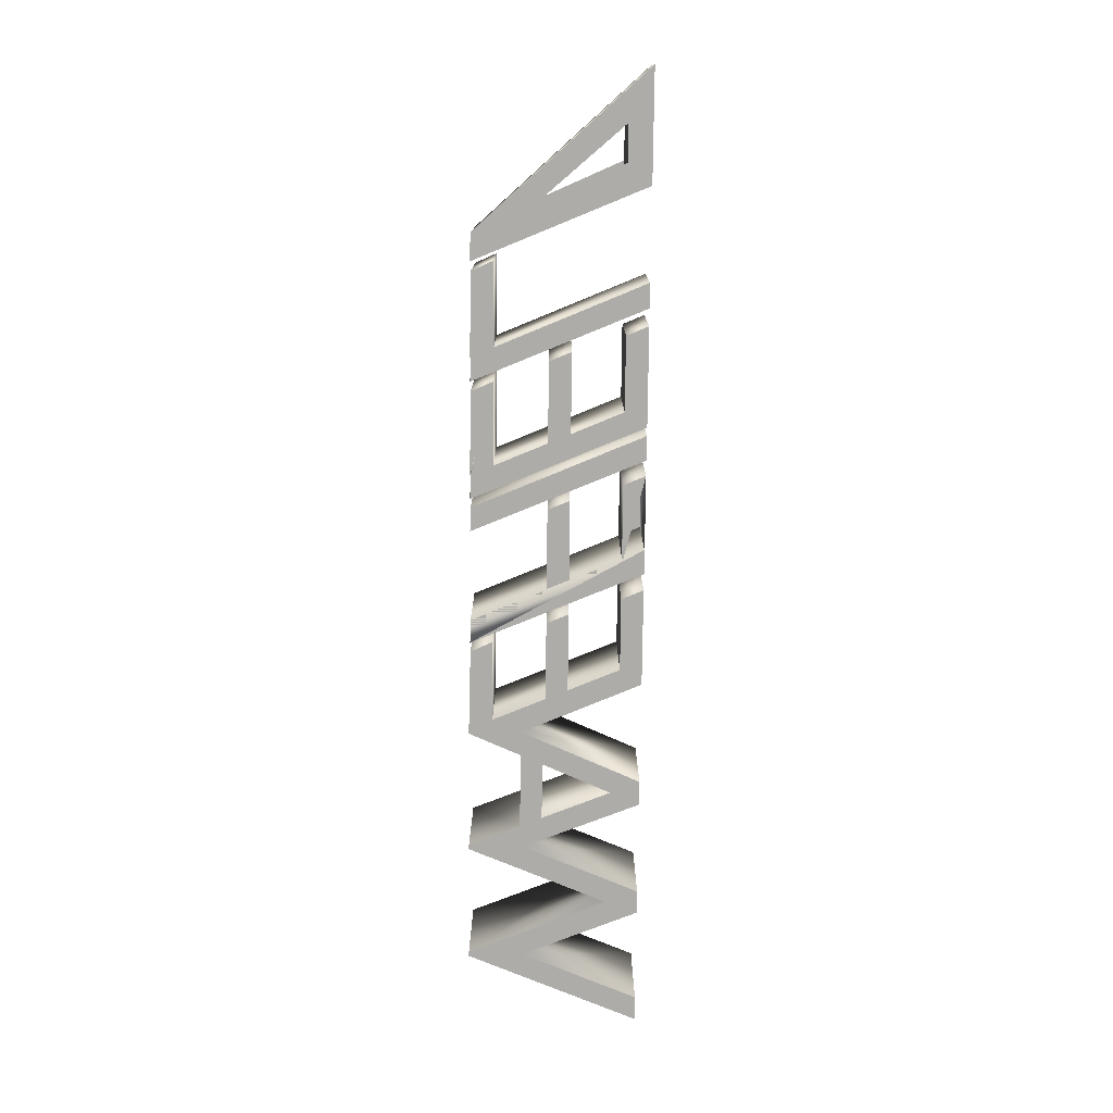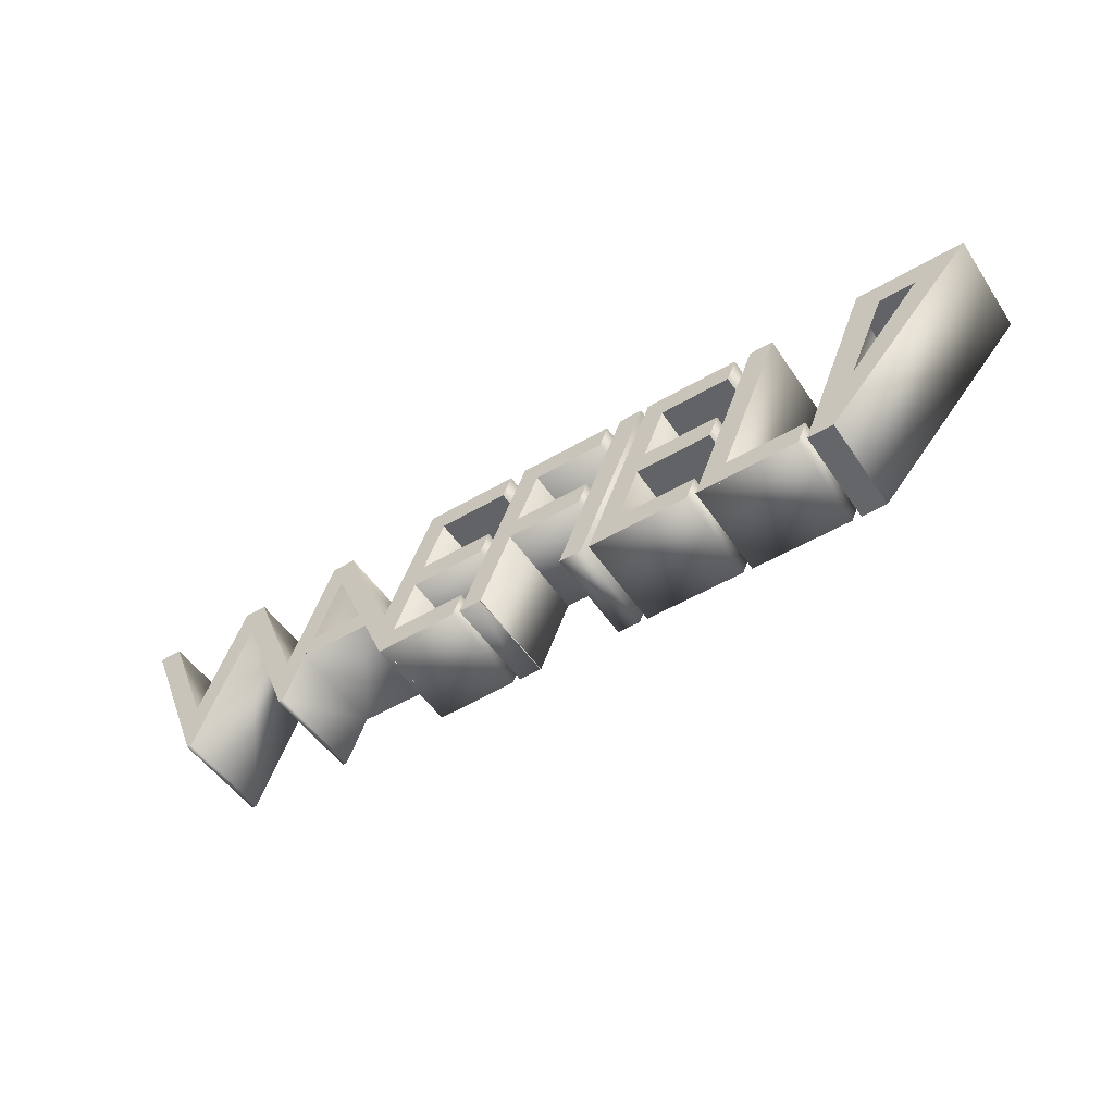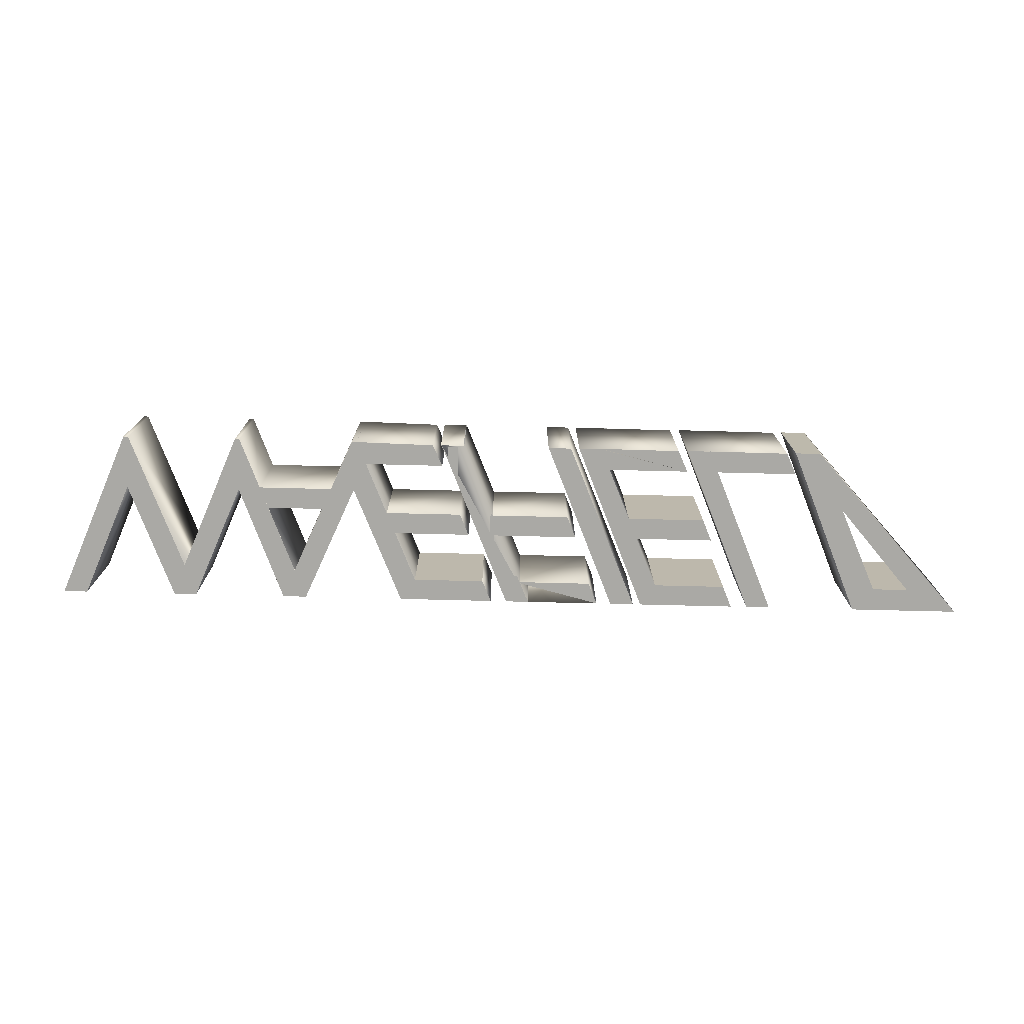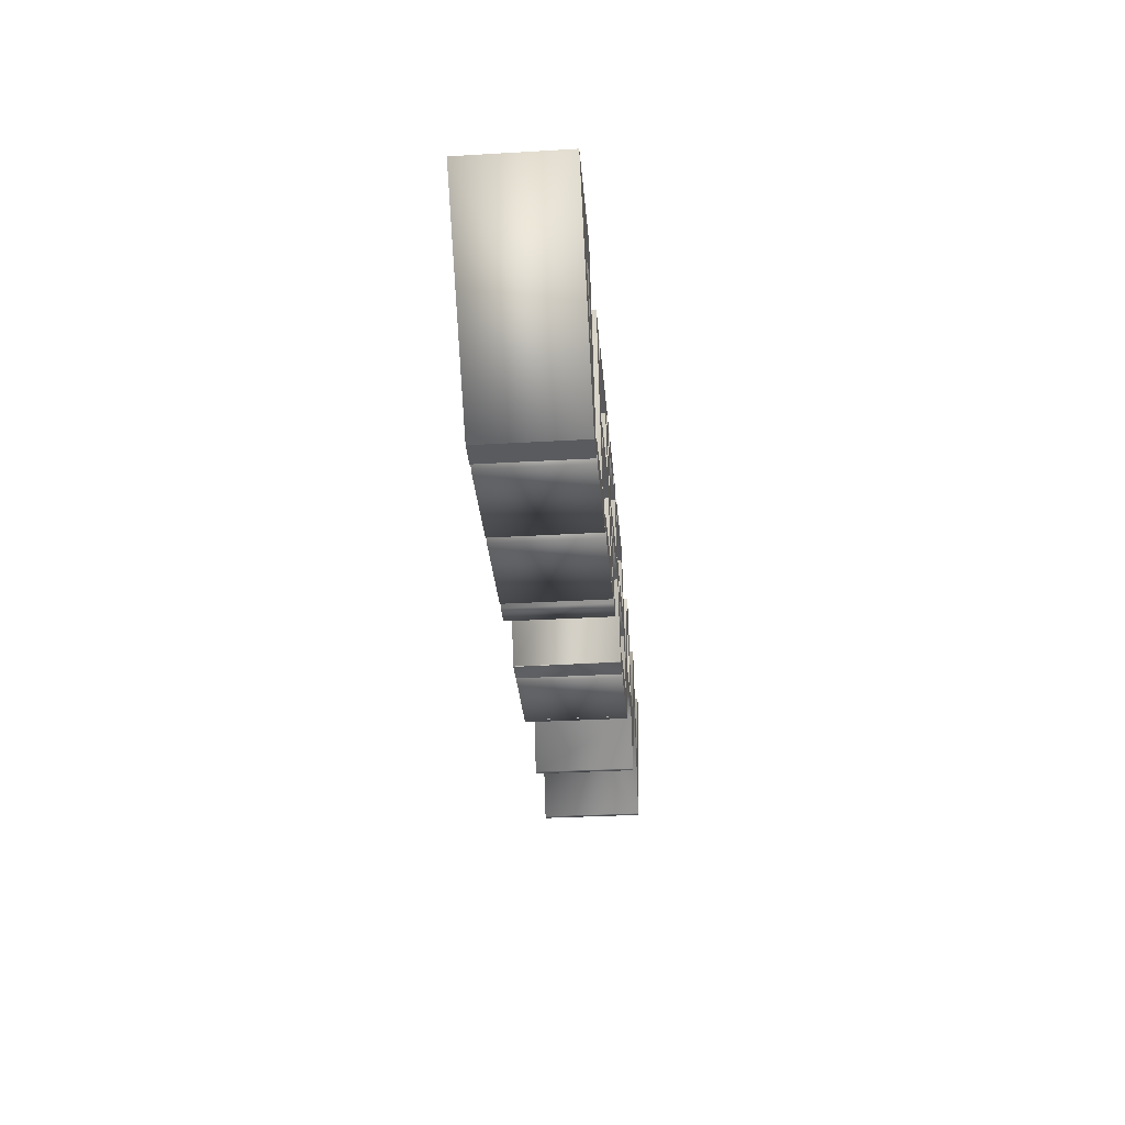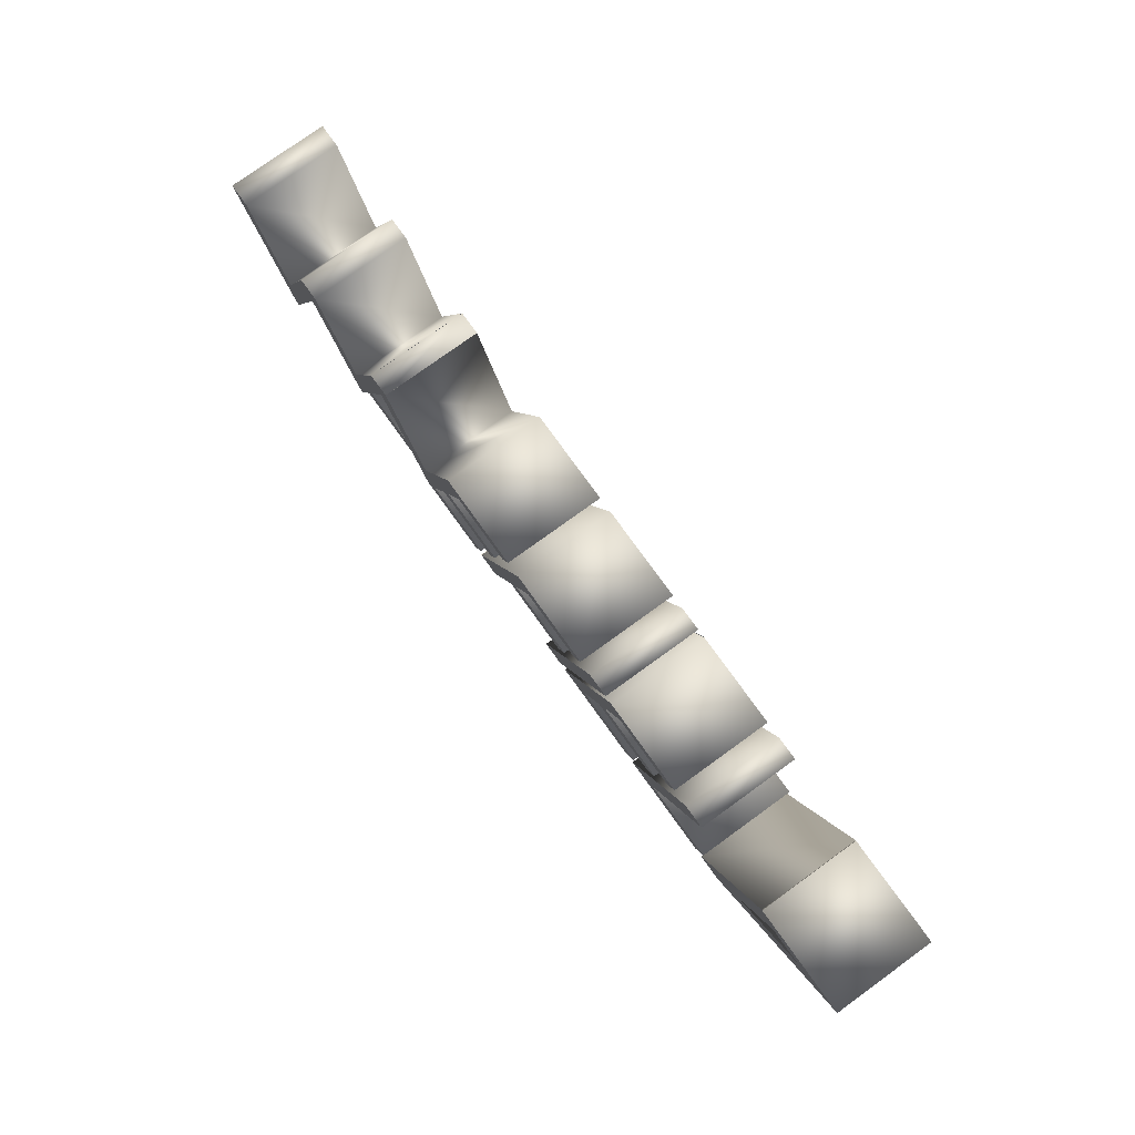
<metadata>
{"format":"obj","ext":"obj","renderer":"f3d","projection":"perspective","resolution":1024,"background":"white","views":[{"elev":-76.9,"azim":89.4,"up":"+Z"},{"elev":-50.8,"azim":32.8,"up":"+Y"},{"elev":-75.3,"azim":-1.4,"up":"+Z"},{"elev":-31.7,"azim":94.7,"up":"+Y"},{"elev":78.0,"azim":54.2,"up":"+Y"}]}
</metadata>
<code>
o Text.015_Mesh.024
v 3.382 3.042 15.94
v 5.196 3.042 15.94
v 4.969 3.57 15.94
v 3.596 3.57 15.94
v 3.382 3.042 13.4
v 5.196 3.042 13.4
v 4.969 3.57 13.4
v 3.596 3.57 13.4
v 9.327 5.928 15.94
v 7.573 5.928 15.94
v 5.848 1.8 15.94
v 7.778 1.836 15.94
v 8.021 2.364 15.94
v 6.084 2.364 15.94
v 6.523 3.636 15.94
v 8.495 3.636 15.94
v 8.719 4.164 15.94
v 6.523 4.164 15.94
v 7.205 5.4 15.94
v 9.1 5.4 15.94
v 9.327 5.928 13.4
v 7.573 5.928 13.4
v 5.848 1.8 13.4
v 7.778 1.836 13.4
v 8.021 2.364 13.4
v 6.084 2.364 13.4
v 6.523 3.636 13.4
v 8.495 3.636 13.4
v 8.719 4.164 13.4
v 6.523 4.164 13.4
v 7.205 5.4 13.4
v 9.1 5.4 13.4
v 7.582 5.928 15.94
v 7 5.928 15.94
v 5.776 3.054 15.94
v 4.546 5.928 15.94
v 3.958 5.928 15.94
v 5.728 1.8 15.94
v 5.848 1.8 15.94
v 7.582 5.928 13.4
v 7 5.928 13.4
v 5.776 3.054 13.4
v 4.546 5.928 13.4
v 3.958 5.928 13.4
v 5.728 1.8 13.4
v 5.848 1.8 13.4
v 4.544 5.928 15.94
v 3.962 5.928 15.94
v 2.846 3.108 15.94
v 1.706 5.928 15.94
v 1.148 5.928 15.94
v 0.0143 3.108 15.94
v -1.114 5.928 15.94
v -1.702 5.928 15.94
v -0.0457 1.8 15.94
v 0.0683 1.8 15.94
v 1.424 5.148 15.94
v 2.768 1.8 15.94
v 2.882 1.8 15.94
v 4.544 5.928 13.4
v 3.962 5.928 13.4
v 2.846 3.108 13.4
v 1.706 5.928 13.4
v 1.148 5.928 13.4
v 0.0143 3.108 13.4
v -1.114 5.928 13.4
v -1.702 5.928 13.4
v -0.0457 1.8 13.4
v 0.0683 1.8 13.4
v 1.424 5.148 13.4
v 2.768 1.8 13.4
v 2.882 1.8 13.4
v 21.36 5.928 15.94
v 18.72 5.928 15.94
v 18.72 5.37 15.94
v 20.08 5.37 15.94
v 16.98 1.818 15.94
v 17.62 1.834 15.94
v 21.36 5.928 13.4
v 18.72 5.928 13.4
v 18.72 5.37 13.4
v 20.08 5.37 13.4
v 16.98 1.818 13.4
v 17.62 1.834 13.4
v 19.46 5.928 15.94
v 18.71 5.928 15.94
v 16.98 1.826 15.94
v 17.61 1.827 15.94
v 19.46 5.928 13.4
v 18.71 5.928 13.4
v 16.98 1.828 13.4
v 17.61 1.84 13.4
v 10.29 5.928 15.94
v 7.981 1.826 15.94
v 8.552 1.827 15.94
v 10.29 5.928 13.4
v 7.981 1.828 13.4
v 8.552 1.84 13.4
v 12.07 5.928 15.94
v 8.561 1.825 15.94
v 8.792 2.364 15.94
v 9.267 3.636 15.94
v 11.24 3.636 15.94
v 11.46 4.164 15.94
v 9.267 4.164 15.94
v 9.949 5.4 15.94
v 11.84 5.4 15.94
v 12.07 5.928 13.4
v 8.561 1.825 13.4
v 8.792 2.364 13.4
v 9.267 3.636 13.4
v 11.24 3.636 13.4
v 11.46 4.164 13.4
v 9.267 4.164 13.4
v 9.949 5.4 13.4
v 11.84 5.4 13.4
v 10.3 5.928 15.94
v 9.723 5.928 15.94
v 8 1.826 15.94
v 8.571 1.827 15.94
v 10.3 5.928 13.4
v 9.723 5.928 13.4
v 8 1.828 13.4
v 8.571 1.84 13.4
v 13.01 5.928 15.94
v 12.43 5.928 15.94
v 10.71 1.826 15.94
v 11.28 1.827 15.94
v 13.01 5.928 13.4
v 12.43 5.928 13.4
v 10.71 1.828 13.4
v 11.28 1.84 13.4
v 15.55 5.928 15.94
v 13.23 5.928 15.94
v 12.04 1.825 15.94
v 14 1.836 15.94
v 14.25 2.364 15.94
v 12.27 2.364 15.94
v 12.75 3.636 15.94
v 14.72 3.636 15.94
v 14.95 4.164 15.94
v 12.75 4.164 15.94
v 13.43 5.4 15.94
v 15.33 5.4 15.94
v 15.55 5.928 13.4
v 13.23 5.928 13.4
v 12.04 1.825 13.4
v 14 1.836 13.4
v 14.25 2.364 13.4
v 12.27 2.364 13.4
v 12.75 3.636 13.4
v 14.72 3.636 13.4
v 14.95 4.164 13.4
v 12.75 4.164 13.4
v 13.43 5.4 13.4
v 15.33 5.4 13.4
v 13.79 5.928 15.94
v 13.21 5.928 15.94
v 11.48 1.826 15.94
v 12.05 1.827 15.94
v 13.79 5.928 13.4
v 13.21 5.928 13.4
v 11.48 1.828 13.4
v 12.05 1.84 13.4
v 14.8 1.825 15.94
v 16.76 1.836 15.94
v 17 2.364 15.94
v 15.03 2.364 15.94
v 15.5 3.636 15.94
v 14.8 1.825 13.4
v 16.76 1.836 13.4
v 17 2.364 13.4
v 15.03 2.364 13.4
v 15.5 3.636 13.4
v 15.5 4.164 13.4
v 16.54 5.928 15.94
v 15.96 5.928 15.94
v 14.24 1.826 15.94
v 14.81 1.827 15.94
v 16.54 5.928 13.4
v 15.96 5.928 13.4
v 14.24 1.828 13.4
v 14.81 1.84 13.4
f 1 3 4
f 1 2 3
f 5 8 7
f 5 7 6
f 19 9 10
f 19 20 9
f 15 17 18
f 15 16 17
f 11 13 14
f 11 12 13
f 31 22 21
f 31 21 32
f 27 30 29
f 27 29 28
f 23 25 24
f 20 19 31 32
f 38 36 37
f 38 35 36
f 35 33 34
f 35 39 33
f 38 39 35
f 45 44 43
f 45 43 42
f 42 41 40
f 42 40 46
f 45 42 46
f 55 53 54
f 55 52 53
f 52 50 51
f 52 57 50
f 57 49 50
f 49 47 48
f 49 59 47
f 52 56 57
f 58 49 57
f 55 56 52
f 58 59 49
f 68 67 66
f 68 66 65
f 65 64 63
f 65 63 70
f 70 63 62
f 62 60 72
f 65 70 69
f 71 70 62
f 68 65 69
f 71 62 72
f 60 62 61
f 75 73 74
f 75 76 73
f 76 78 73
f 77 78 76
f 81 80 79
f 81 79 82
f 82 79 84
f 83 82 84
f 78 77 83 84
f 76 75 81 82
f 75 74 80 81
f 87 85 86
f 87 88 85
f 91 90 89
f 91 89 92
f 94 95 93
f 97 96 98
f 93 106 99
f 106 107 99
f 102 104 105
f 102 103 104
f 115 108 116
f 111 114 113
f 111 113 112
f 119 117 118
f 119 120 117
f 123 122 121
f 127 125 126
f 127 128 125
f 131 130 129
f 131 129 132
f 143 133 134
f 143 144 133
f 139 141 142
f 139 140 141
f 135 137 138
f 135 136 137
f 155 146 145
f 155 145 156
f 151 154 153
f 151 153 152
f 147 149 148
f 144 143 155 156
f 140 139 151 152
f 159 157 158
f 159 160 157
f 163 162 161
f 163 161 164
f 165 167 168
f 165 166 167
f 170 172 171
f 178 176 177
f 178 179 176
f 182 181 180
f 182 180 183
f 46 26 25
f 164 150 149
f 172 170 173
f 4 3 7 8
f 2 1 5 6
f 17 16 28 29
f 9 20 32 21
f 178 182 171 166
f 13 12 24 25
f 18 17 29 30
f 14 13 25 26
f 16 15 27 28
f 38 37 44 45
f 159 163 148 136
f 35 34 41 42
f 36 35 42 43
f 21 41 34 9
f 55 54 67 68
f 58 57 70 71
f 59 58 71 72
f 50 49 62 63
f 57 56 69 70
f 51 50 63 64
f 53 52 65 66
f 56 55 68 69
f 52 51 64 65
f 54 53 66 67
f 74 73 79 80
f 77 76 82 83
f 73 78 84 79
f 87 86 90 91
f 95 94 97 98
f 122 118 99 108
f 104 103 112 113
f 99 107 116 108
f 107 106 115 116
f 105 104 113 114
f 103 102 111 112
f 123 121 124
f 119 118 122 123
f 125 128 132 129
f 126 125 129 130
f 127 126 130 131
f 141 140 152 153
f 133 144 156 145
f 137 136 148 149
f 142 141 153 154
f 138 137 149 150
f 134 133 145 146
f 146 163 159 134
f 24 12 38 45
f 167 166 171 172
f 168 167 172 173
f 176 179 183 180
f 177 176 180 181
f 178 177 181 182
f 47 60 61 48
f 48 61 62 49
f 161 157 138 150
f 120 124 121 117
f 46 40 10 39
f 4 8 43 47
f 5 1 59 72
f 128 127 131 132
l 88 92
l 100 101
l 100 109
l 101 110
l 160 164
l 174 175
l 169 174

</code>
